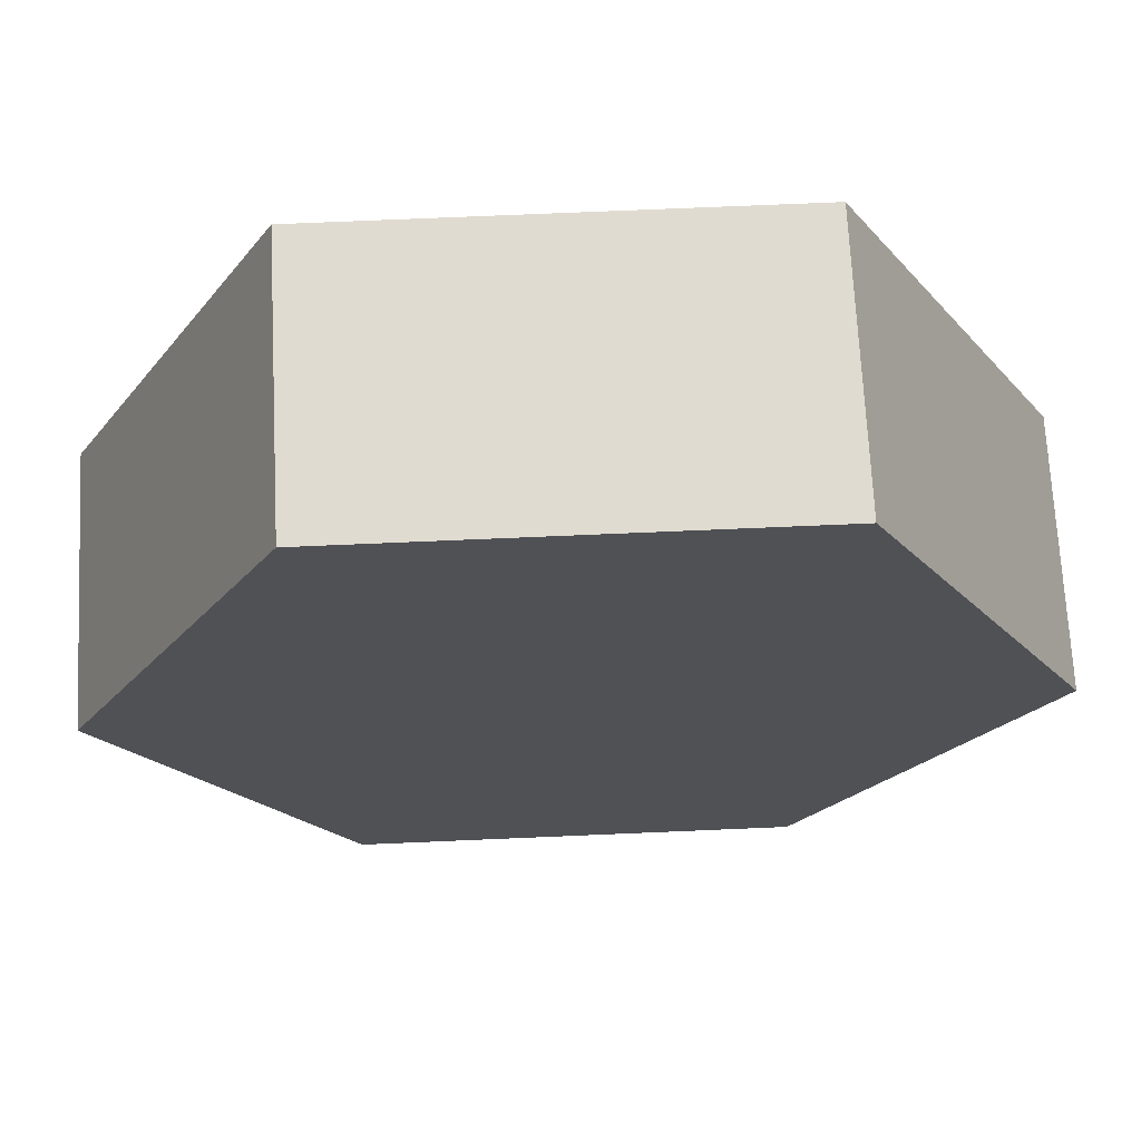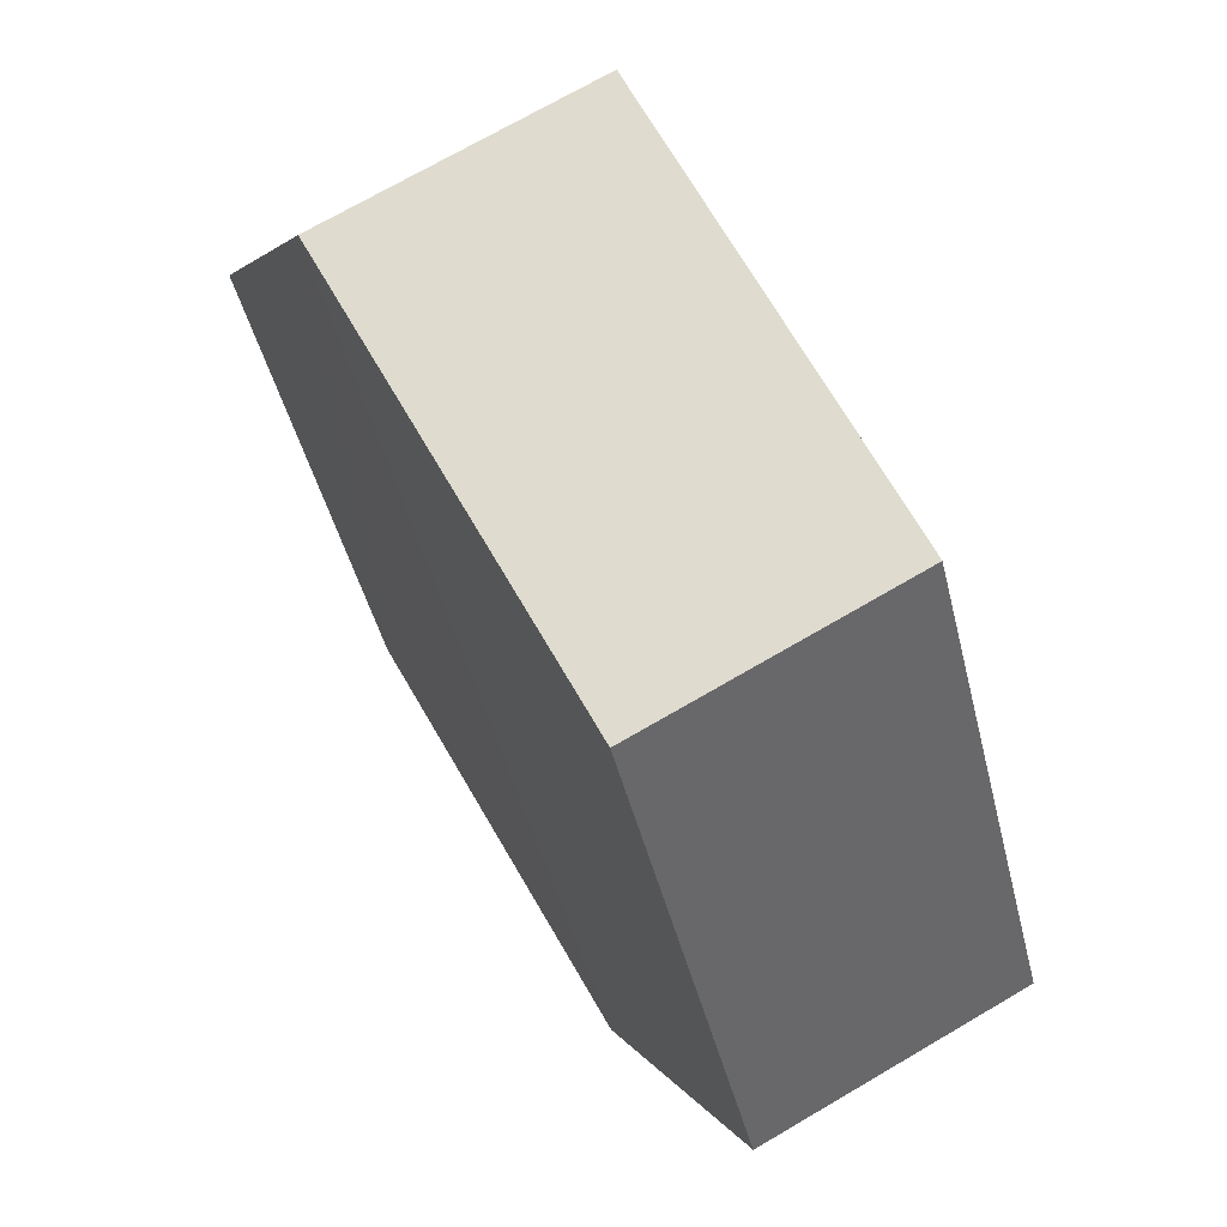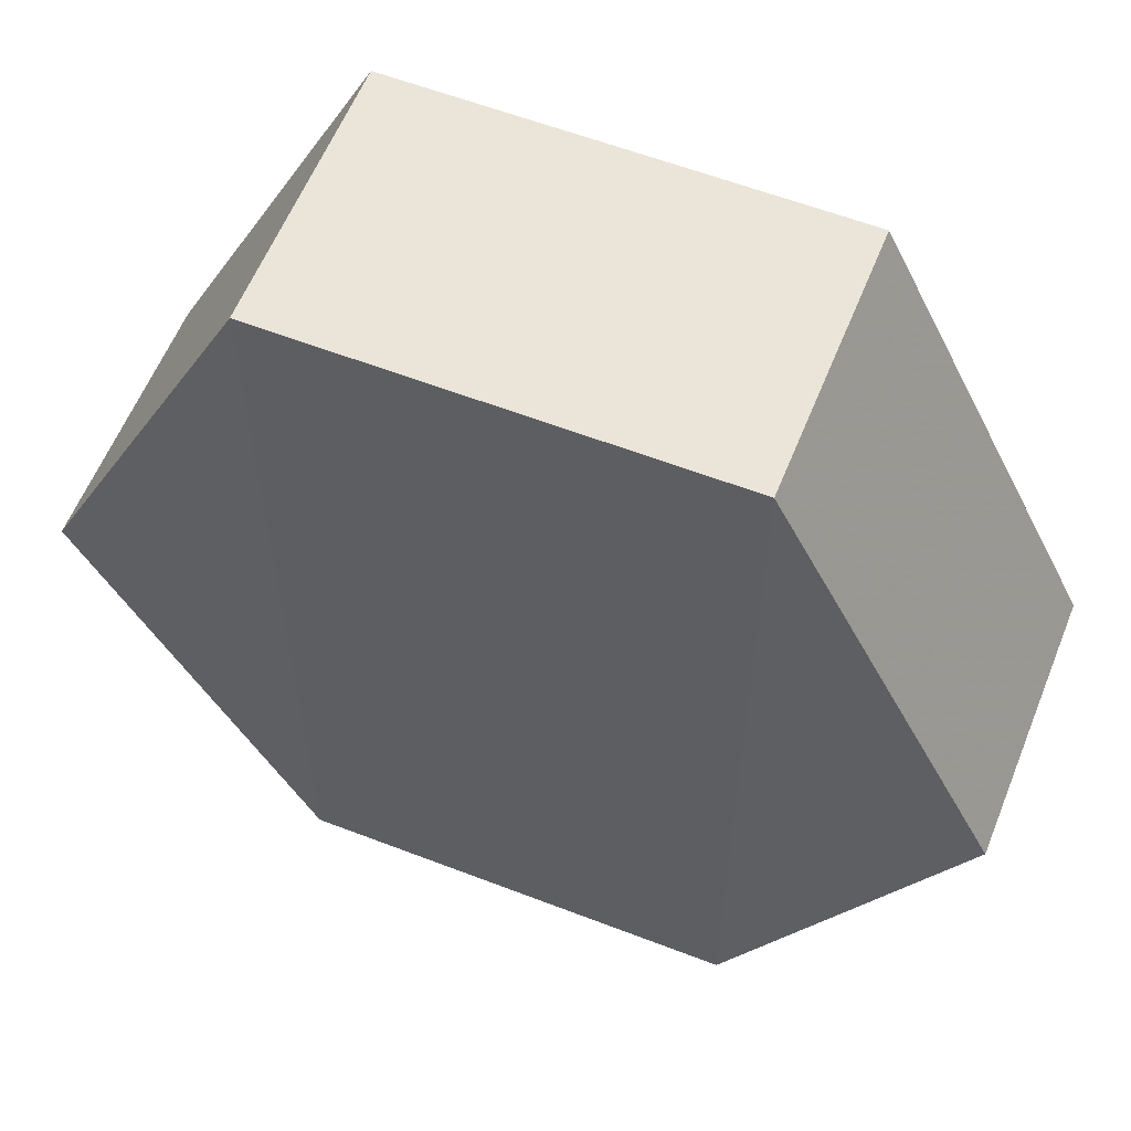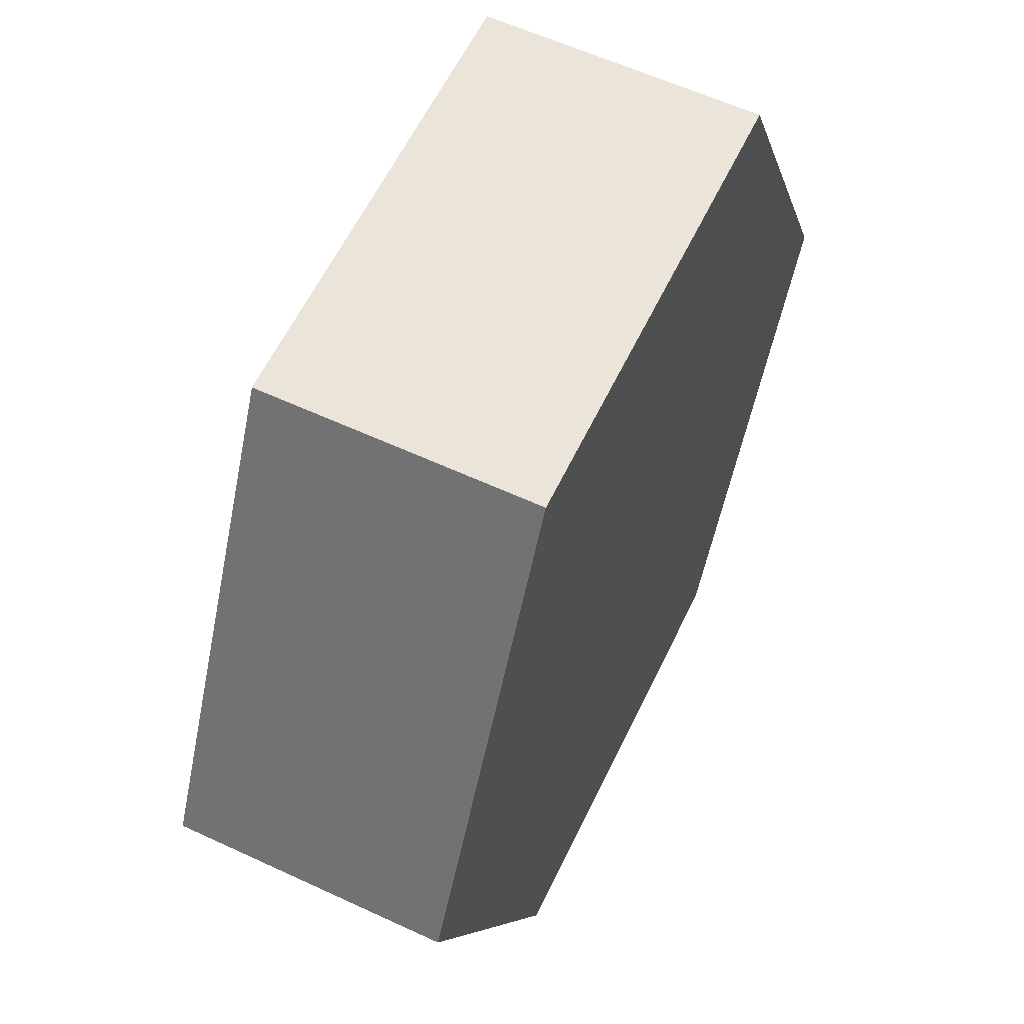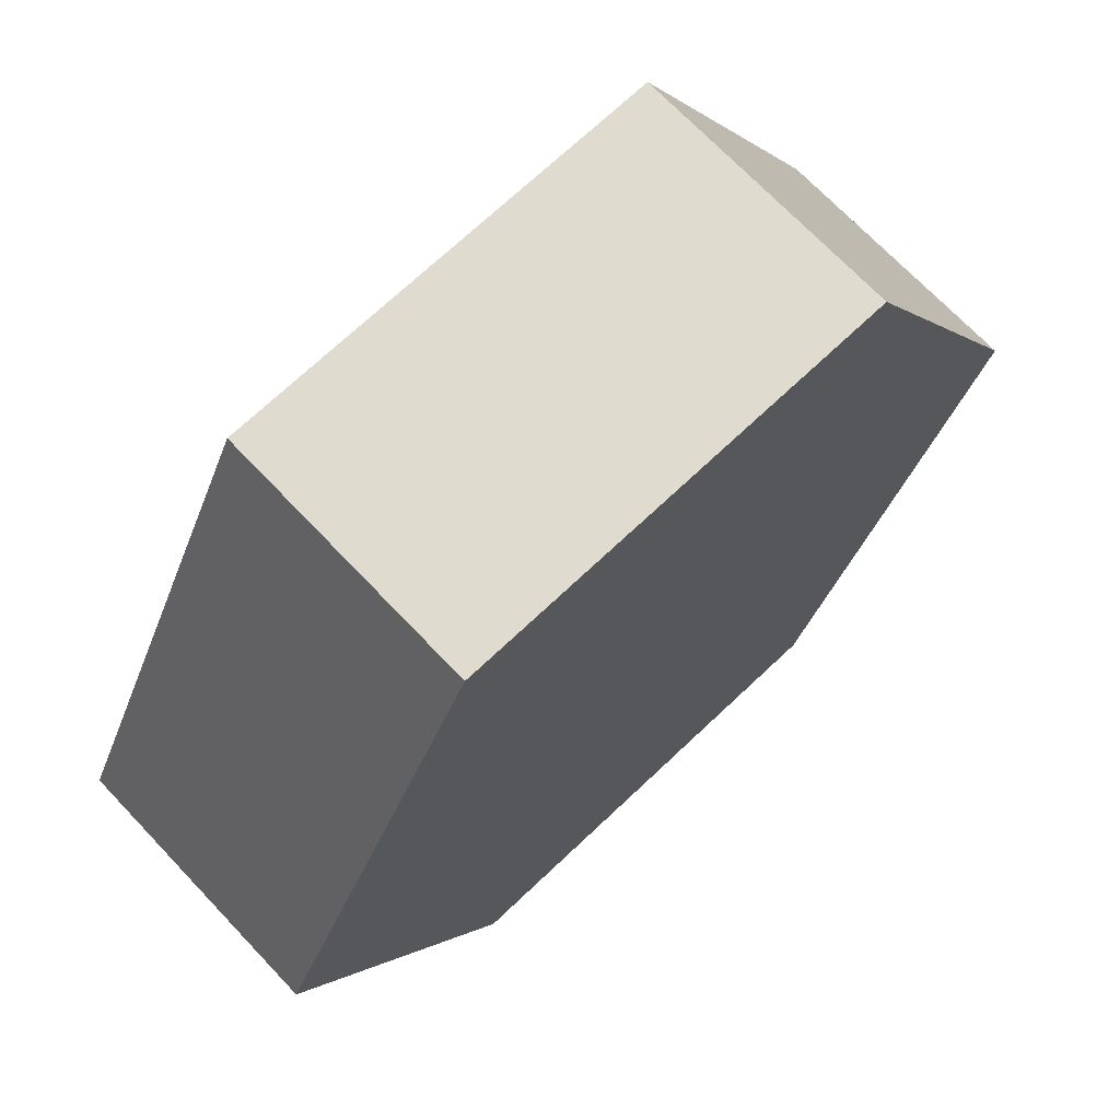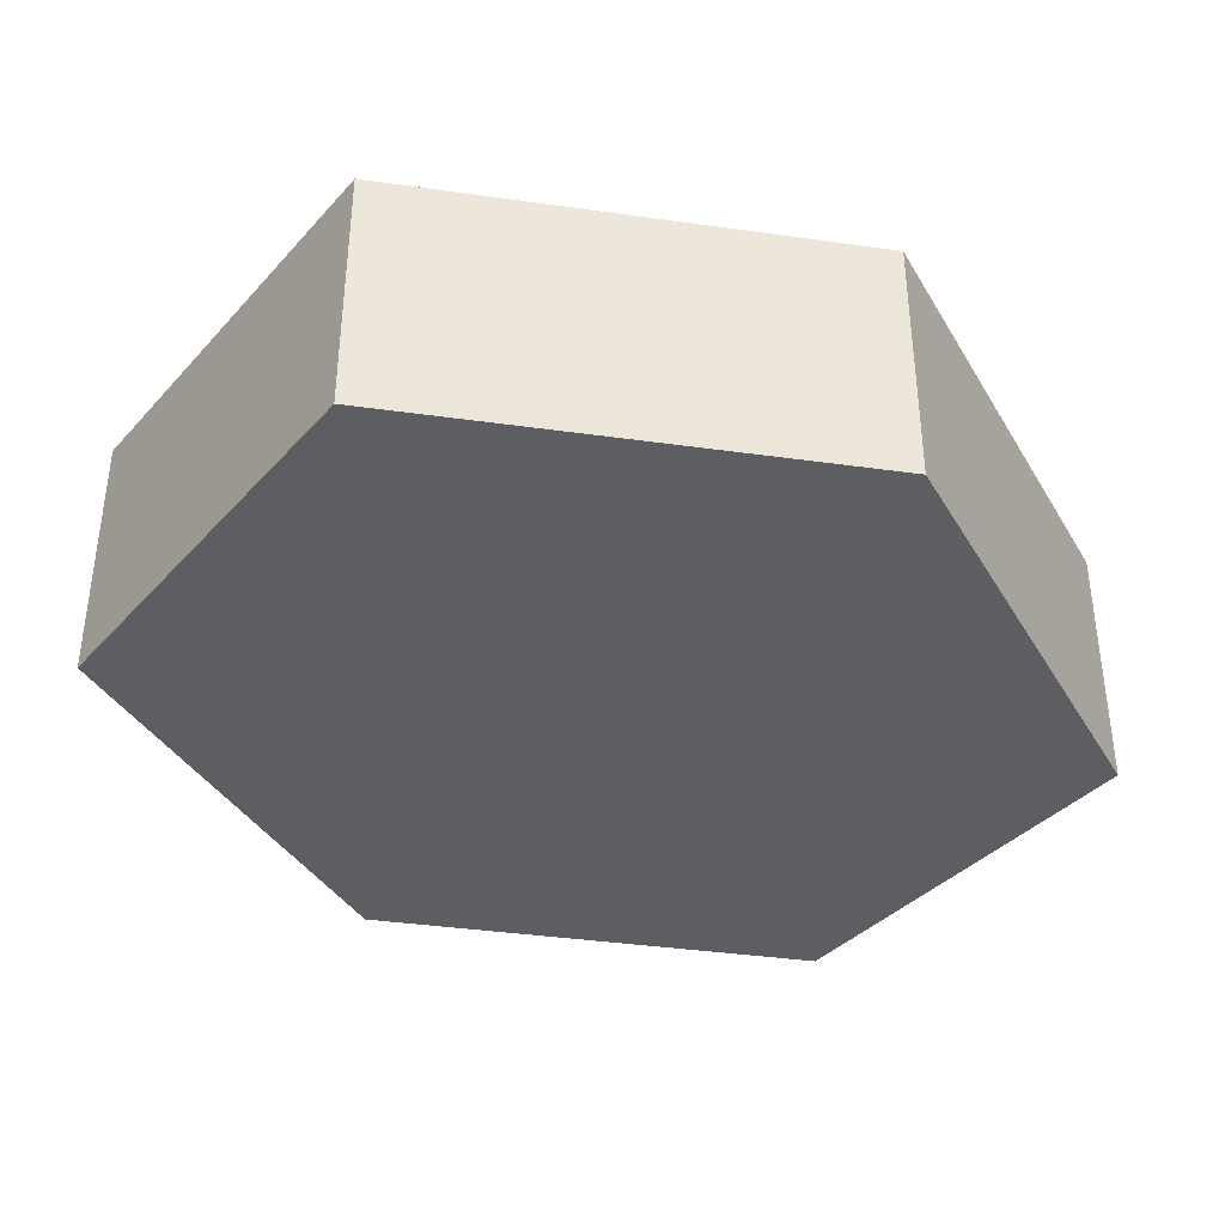
<metadata>
{"format":"obj","ext":"obj","renderer":"f3d","projection":"perspective","resolution":1024,"background":"white","views":[{"elev":70.1,"azim":-2.4,"up":"+Y"},{"elev":69.8,"azim":59.6,"up":"+Y"},{"elev":59.1,"azim":-158.3,"up":"+Y"},{"elev":59.5,"azim":115.6,"up":"+Y"},{"elev":70.8,"azim":136.5,"up":"+Y"},{"elev":-38.1,"azim":53.4,"up":"+Z"}]}
</metadata>
<code>
o 7246
v 2241 1887 17.16
v 2241 1887 17.15
v 2241 1887 17.15
v 2241 1886 17.15
v 2241 1886 17.15
v 2241 1887 17.15
v 2241 1887 17.16
v 2241 1886 17.16
v 2241 1887 17.16
v 2241 1887 17.16
v 2241 1887 17.16
v 2241 1887 17.15
v 2241 1887 17.15
v 2241 1887 17.16
v 2241 1886 17.15
v 2241 1887 17.16
v 2241 1887 17.15
v 2241 1887 17.15
v 2241 1886 17.15
v 2241 1887 17.15
v 2241 1886 17.16
v 2241 1886 17.15
v 2241 1887 17.15
v 2241 1887 17.16
v 2241 1887 17.15
v 2241 1887 17.16
v 2241 1887 17.16
v 2241 1886 17.16
v 2241 1887 17.15
v 2241 1886 17.16
v 2241 1887 17.16
v 2241 1886 17.16
f 1 2 3
f 4 3 2
f 5 2 6
f 7 4 8
f 8 9 10
f 11 12 7
f 13 9 14
f 15 13 5
f 15 16 17
f 17 1 18
f 18 19 20
f 21 19 22
f 23 21 5
f 11 21 24
f 25 26 23
f 27 13 24
f 28 29 27
f 24 30 31
f 4 30 32
f 1 32 30

</code>
